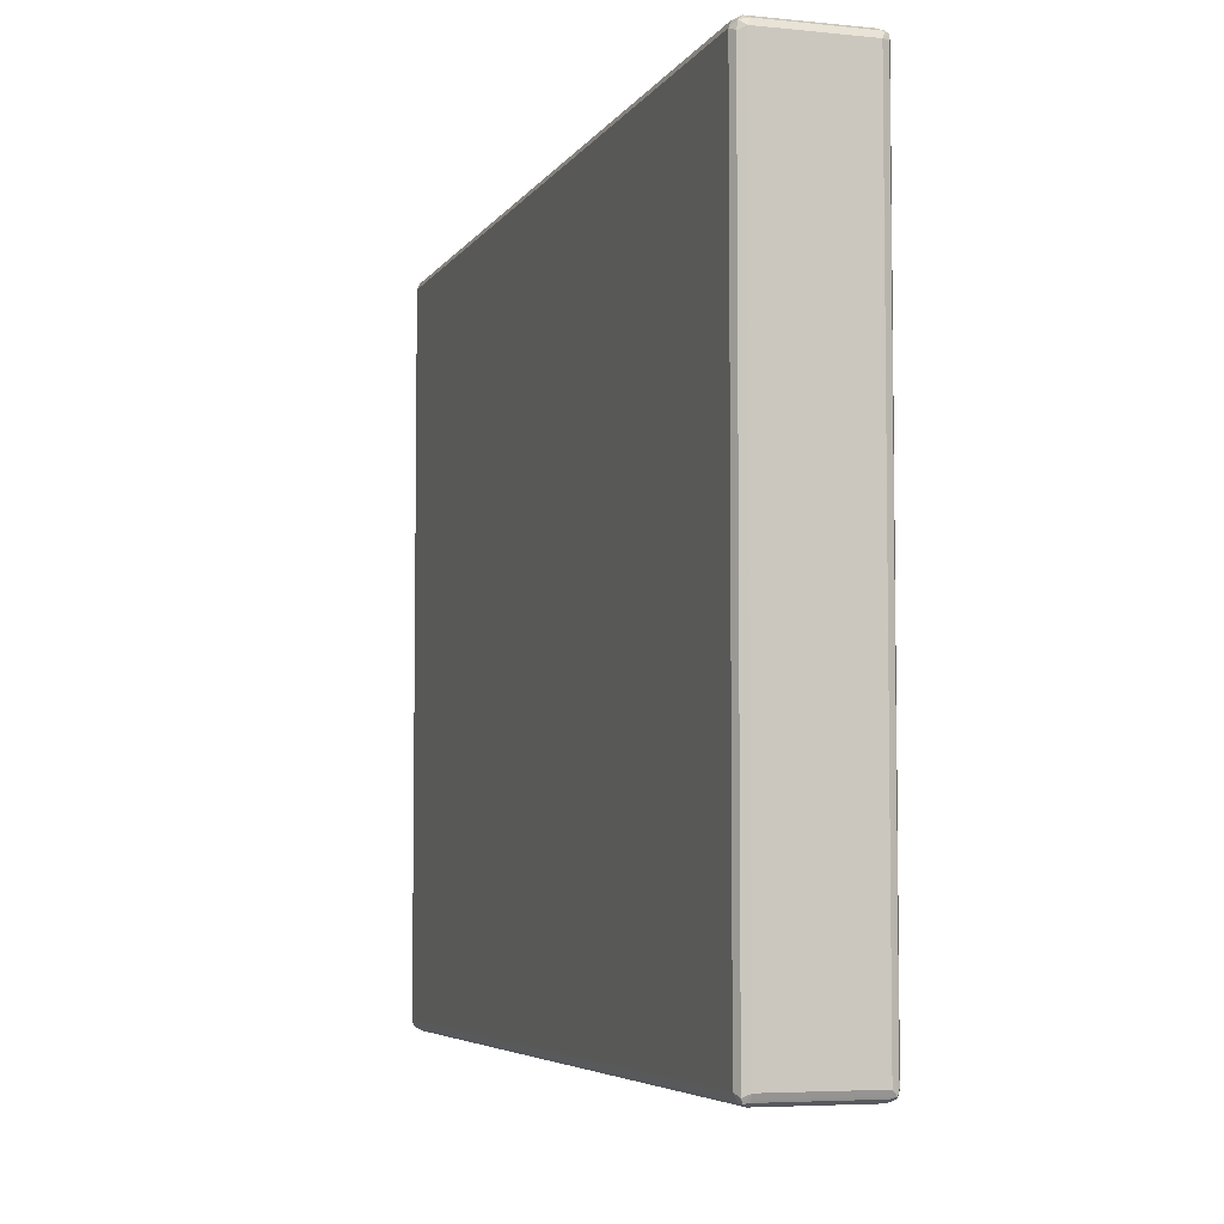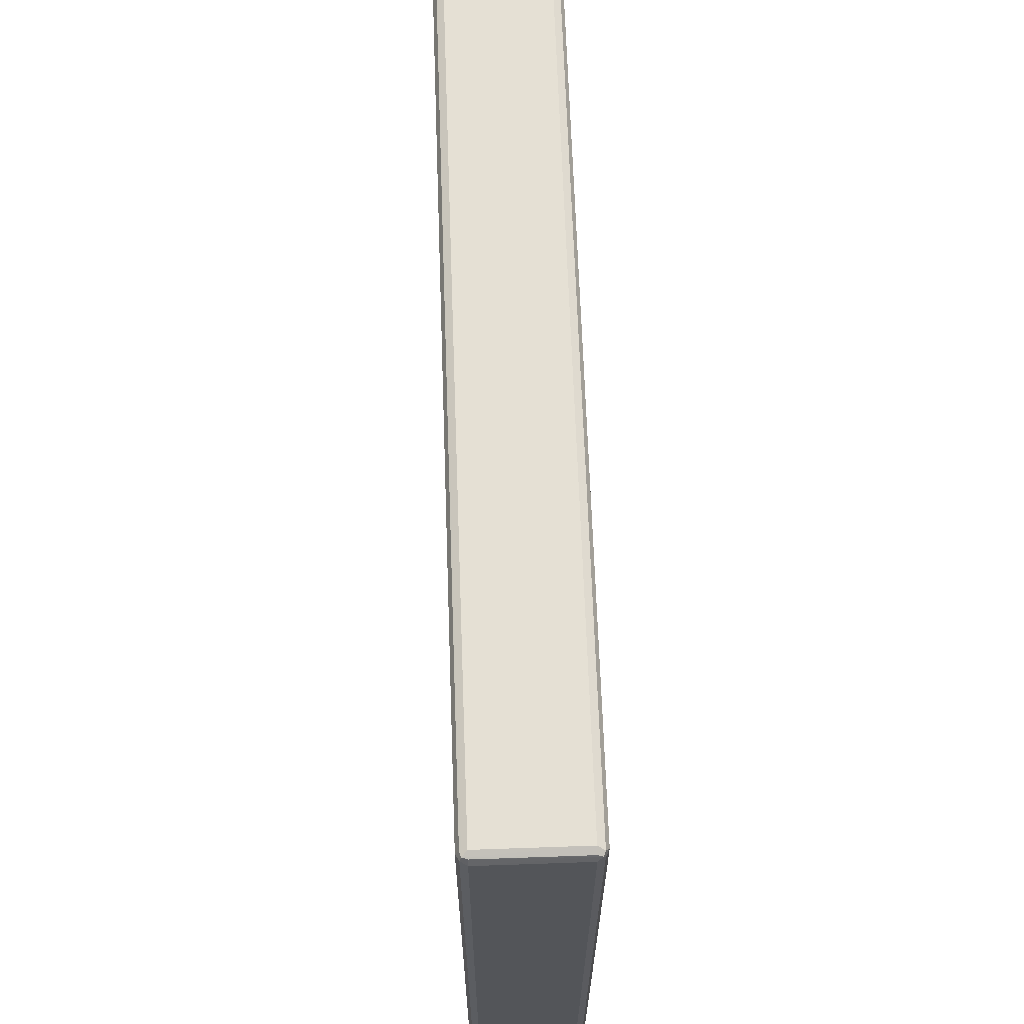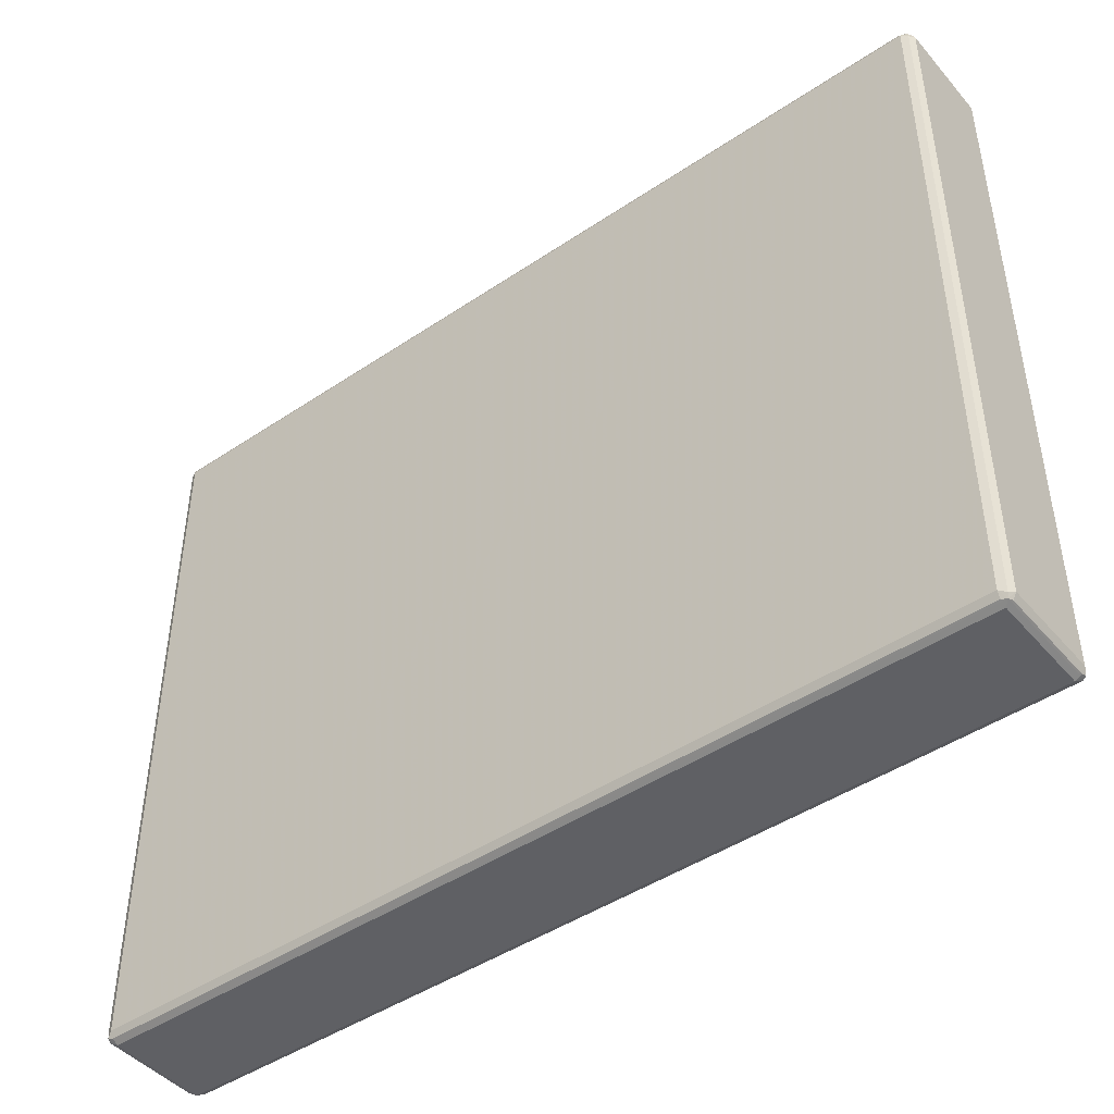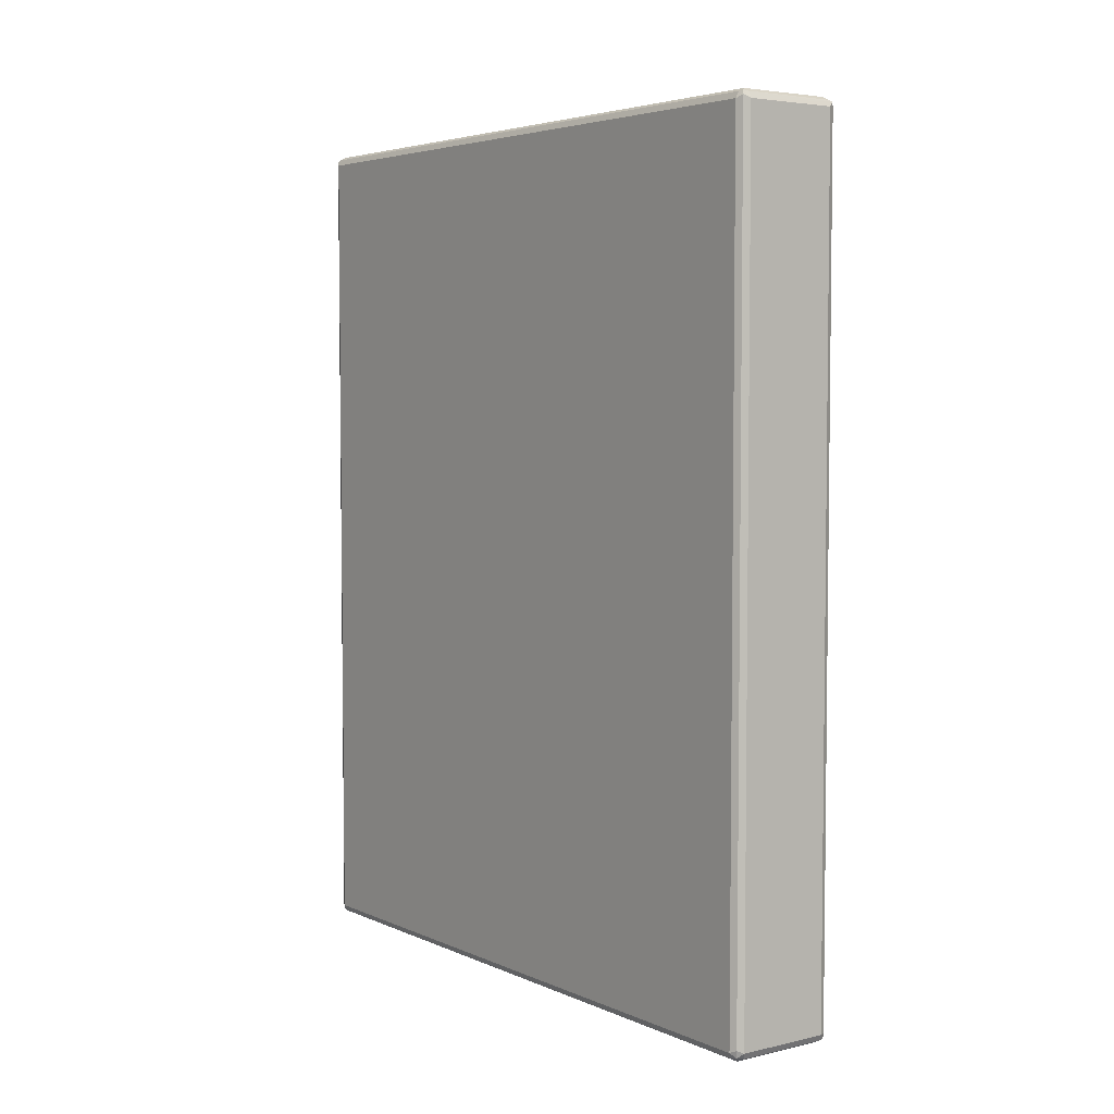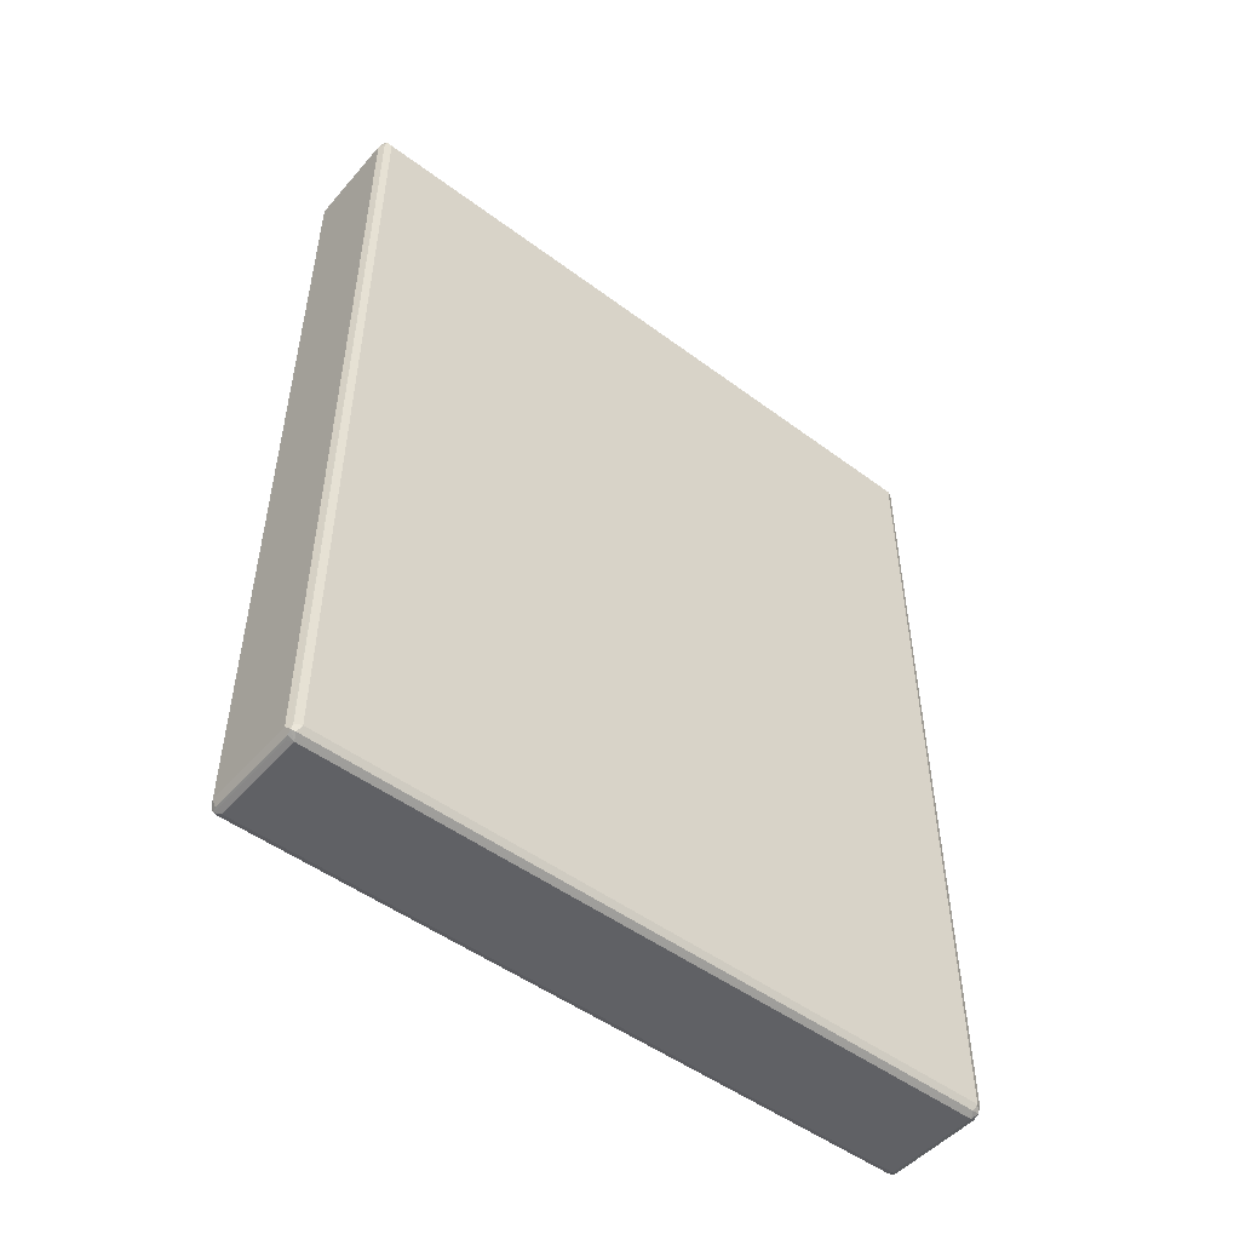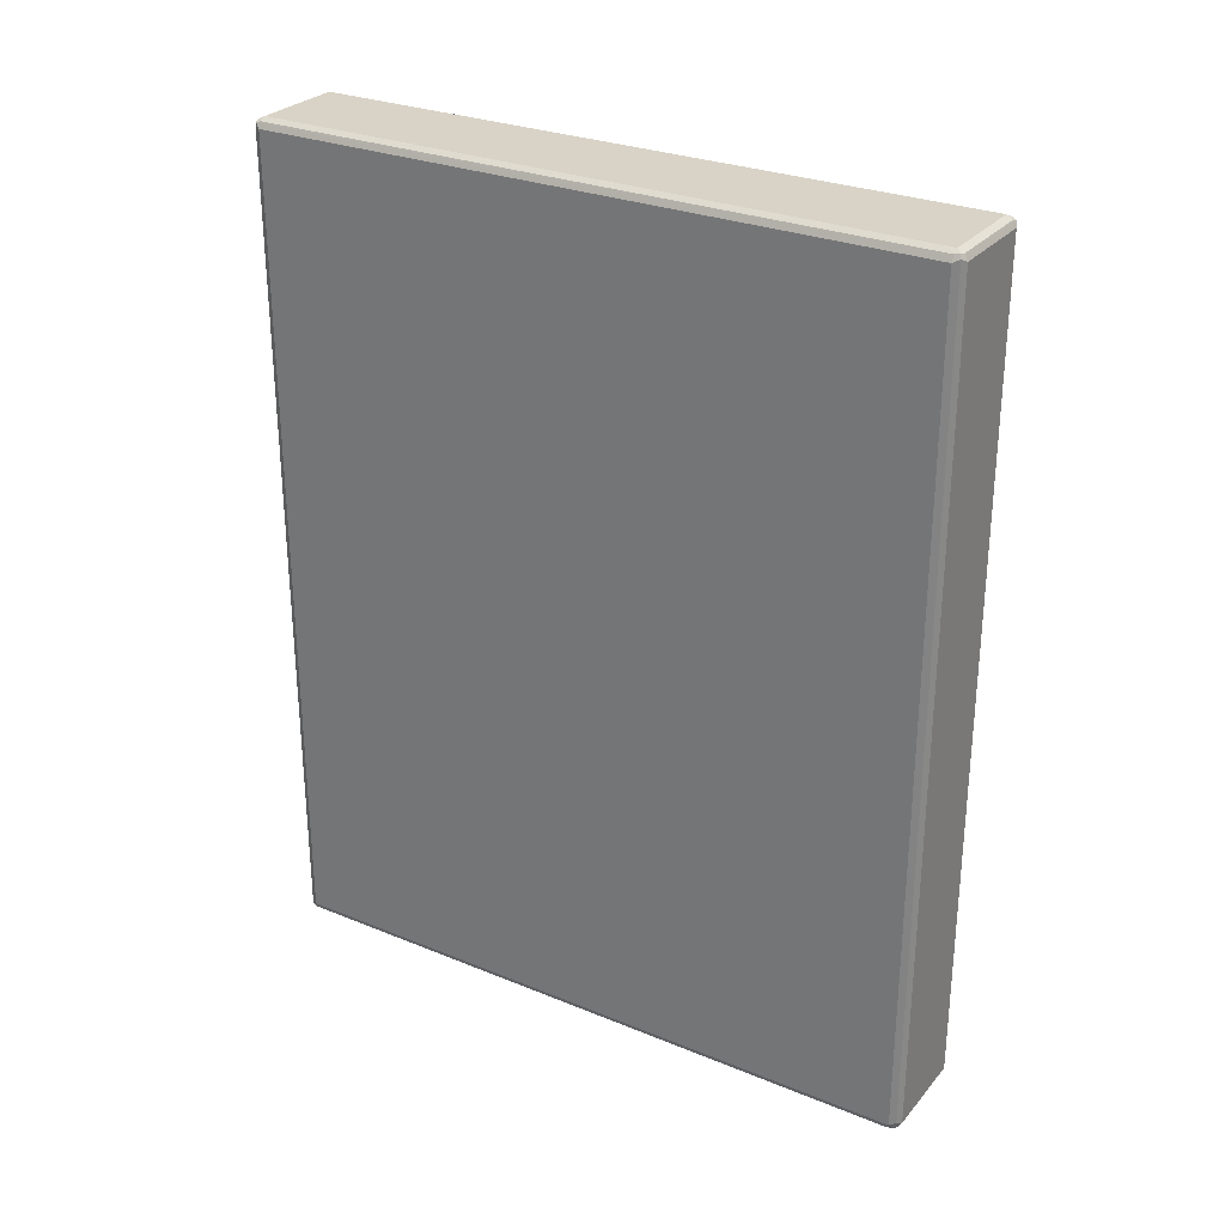
<metadata>
{"format":"obj","ext":"obj","renderer":"f3d","projection":"perspective","resolution":1024,"background":"white","views":[{"elev":-5.3,"azim":-17.7,"up":"+Z"},{"elev":65.8,"azim":178.0,"up":"+Z"},{"elev":-45.2,"azim":-52.1,"up":"+Z"},{"elev":4.5,"azim":-36.3,"up":"+Y"},{"elev":-49.9,"azim":-129.3,"up":"+Y"},{"elev":28.2,"azim":-58.3,"up":"+Y"}]}
</metadata>
<code>
v -0.08294 -0.7464 0.6138
v -0.094 -0.7409 0.6082
v -0.09124 -0.7548 0.6054
v -0.0774 -0.7575 0.6082
v 0.08294 -0.7464 0.6138
v -0.08294 0.7464 0.6138
v -0.09954 -0.7464 0.5971
v -0.094 0.7519 0.6082
v -0.094 -0.7575 0.5916
v -0.08294 -0.7631 0.5971
v 0.08847 -0.7575 0.6082
v 0.09539 -0.7548 0.6054
v 0.094 -0.7464 0.6082
v 0.09124 0.7548 0.6096
v 0.08294 0.7464 0.6138
v -0.08294 0.7575 0.6082
v -0.09124 0.7589 0.6054
v -0.09954 -0.7464 -0.5971
v -0.09954 0.7464 0.5971
v -0.094 -0.7575 -0.6026
v 0.08294 -0.7631 0.5971
v -0.08294 -0.7631 -0.5971
v 0.09954 -0.7464 0.5971
v 0.094 -0.7575 0.5971
v 0.094 -0.7575 -0.5971
v 0.09954 -0.7464 -0.5971
v 0.094 0.7464 0.6082
v 0.09954 0.7464 0.5971
v 0.094 0.7575 0.6026
v 0.08294 0.7631 0.5971
v 0.08294 0.7575 0.6082
v -0.08294 0.7631 0.5971
v -0.08294 0.7631 -0.5971
v -0.094 0.7575 -0.5971
v -0.094 0.7575 0.5971
v -0.094 -0.7464 -0.6082
v -0.09124 -0.7548 -0.6096
v -0.09954 0.7464 -0.5971
v -0.09539 0.7548 -0.6054
v 0.08294 -0.7631 -0.5971
v 0.09124 -0.7589 -0.6054
v -0.07465 -0.7589 -0.6054
v -0.08294 -0.7575 -0.6082
v 0.094 -0.7519 -0.6082
v 0.09954 0.7464 -0.5971
v 0.094 0.7575 -0.5916
v 0.08294 0.7631 -0.5971
v -0.08847 0.7575 -0.6082
v -0.094 0.7464 -0.6082
v -0.08294 -0.7464 -0.6138
v 0.07465 -0.7548 -0.6096
v -0.08294 0.7464 -0.6138
v 0.08294 -0.7575 -0.6082
v 0.08294 -0.7464 -0.6138
v 0.094 0.7409 -0.6082
v 0.09124 0.7548 -0.6054
v 0.0774 0.7575 -0.6082
v 0.08294 0.7464 -0.6138
f 1 2 3
f 33 48 39
f 30 33 32
f 30 47 33
f 29 47 30
f 29 46 47
f 28 46 29
f 28 45 46
f 26 55 45
f 26 44 55
f 26 41 44
f 25 41 26
f 33 39 34
f 24 41 25
f 23 26 45
f 22 43 42
f 22 37 43
f 22 41 40
f 22 42 41
f 21 41 24
f 21 40 41
f 20 37 22
f 19 39 38
f 19 35 39
f 18 49 36
f 23 45 28
f 18 39 49
f 33 47 57
f 34 39 35
f 51 54 53
f 50 58 54
f 50 52 58
f 48 58 52
f 48 57 58
f 47 56 57
f 46 56 47
f 45 56 46
f 45 55 56
f 44 58 55
f 44 54 58
f 33 57 48
f 41 54 44
f 41 43 53
f 41 42 43
f 39 52 49
f 39 48 52
f 37 52 50
f 37 49 52
f 37 53 43
f 37 51 53
f 37 54 51
f 37 50 54
f 36 49 37
f 41 53 54
f 18 38 39
f 18 37 20
f 18 36 37
f 7 18 20
f 6 17 8
f 6 16 17
f 6 14 16
f 6 15 14
f 5 14 15
f 5 13 14
f 5 12 13
f 5 11 12
f 4 21 11
f 4 10 21
f 7 20 9
f 3 7 9
f 3 9 10
f 2 19 7
f 2 8 19
f 2 7 3
f 1 8 2
f 1 6 8
f 1 15 6
f 1 5 15
f 1 11 5
f 1 4 11
f 1 3 4
f 3 10 4
f 7 19 38
f 7 38 18
f 8 17 19
f 17 31 30
f 17 35 19
f 17 34 35
f 17 33 34
f 17 32 33
f 17 30 32
f 16 31 17
f 14 31 16
f 14 30 31
f 14 29 30
f 14 28 29
f 14 27 28
f 13 27 14
f 12 26 23
f 12 25 26
f 12 24 25
f 12 21 24
f 12 27 13
f 12 28 27
f 12 23 28
f 11 21 12
f 10 40 21
f 10 22 40
f 9 22 10
f 9 20 22
f 55 58 56
f 56 58 57

</code>
